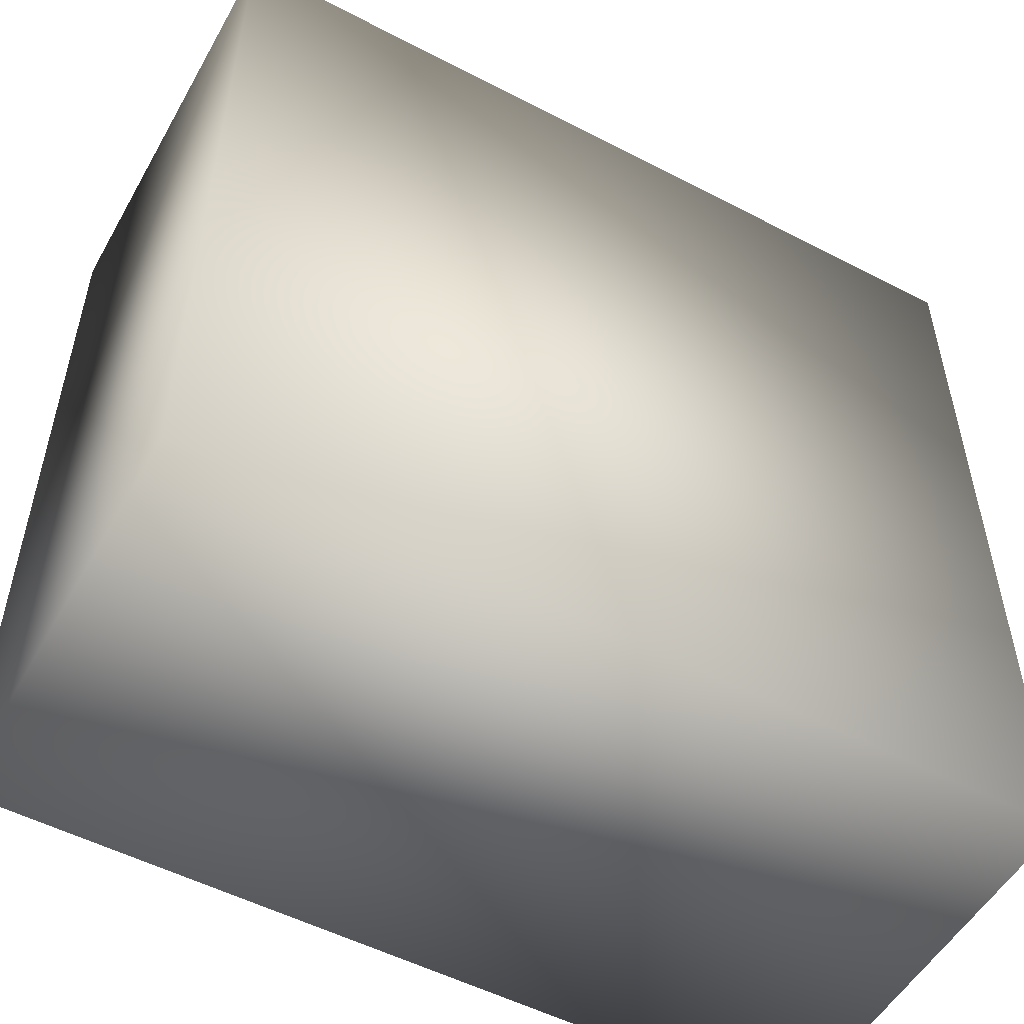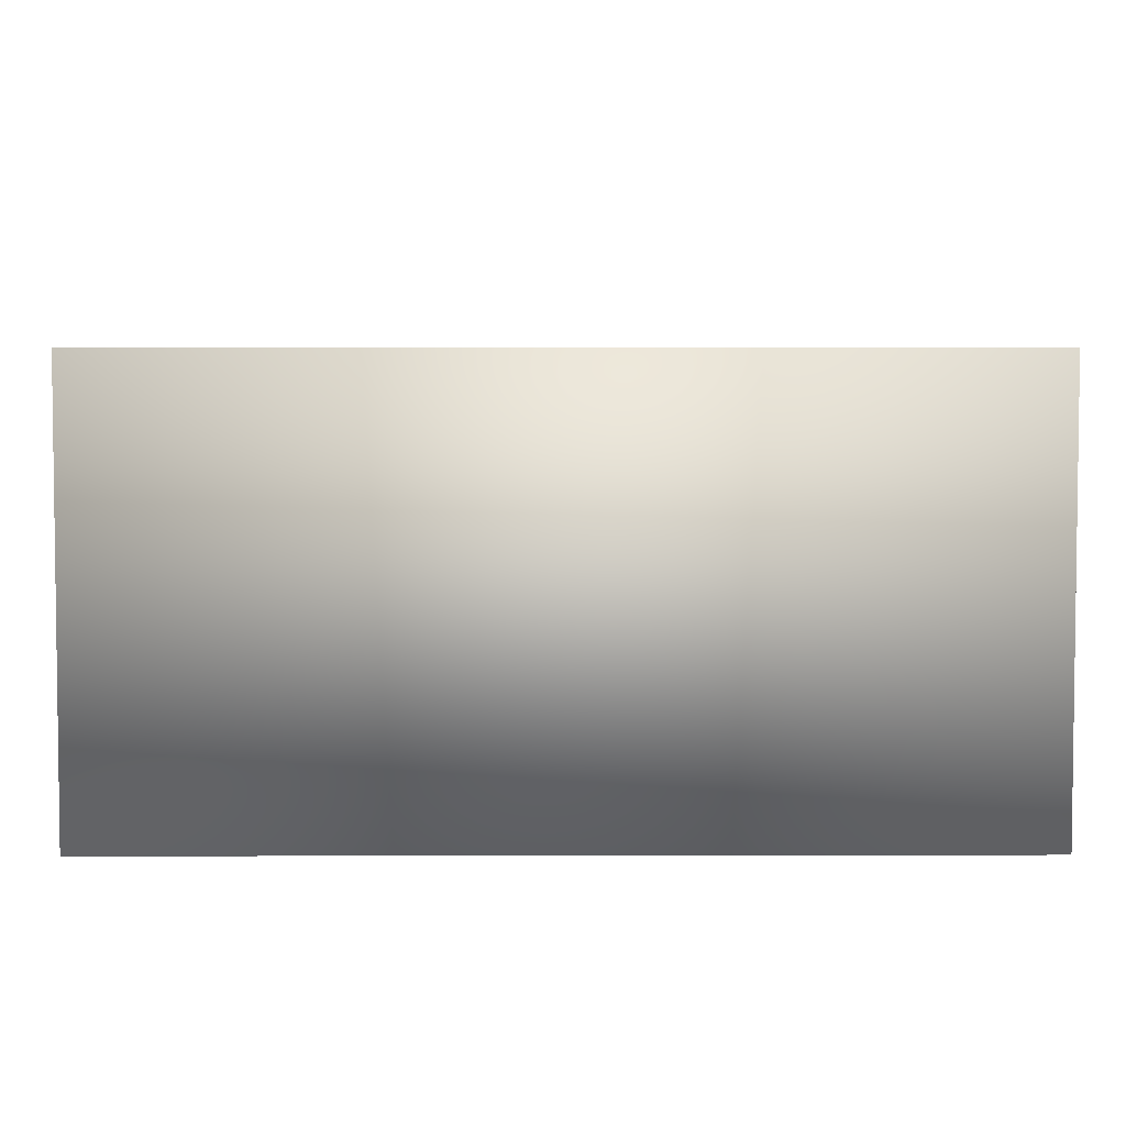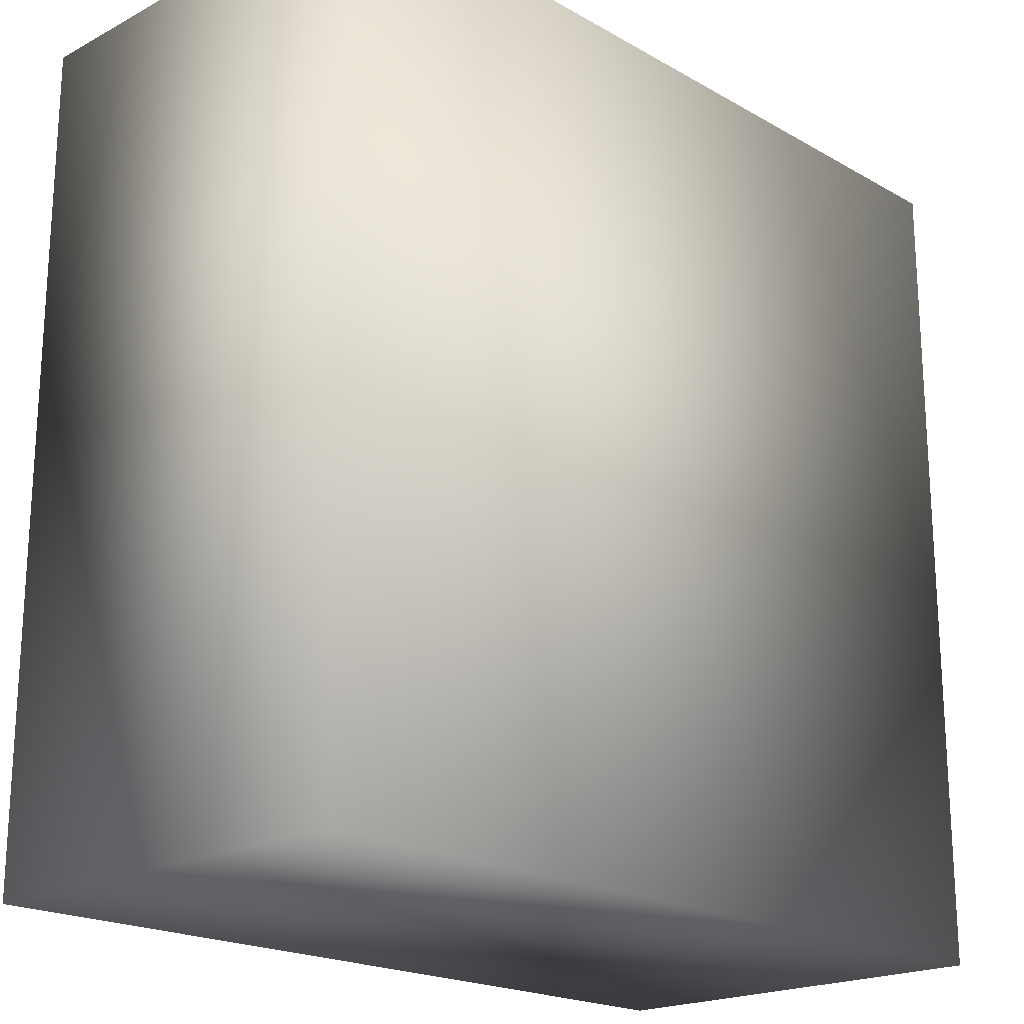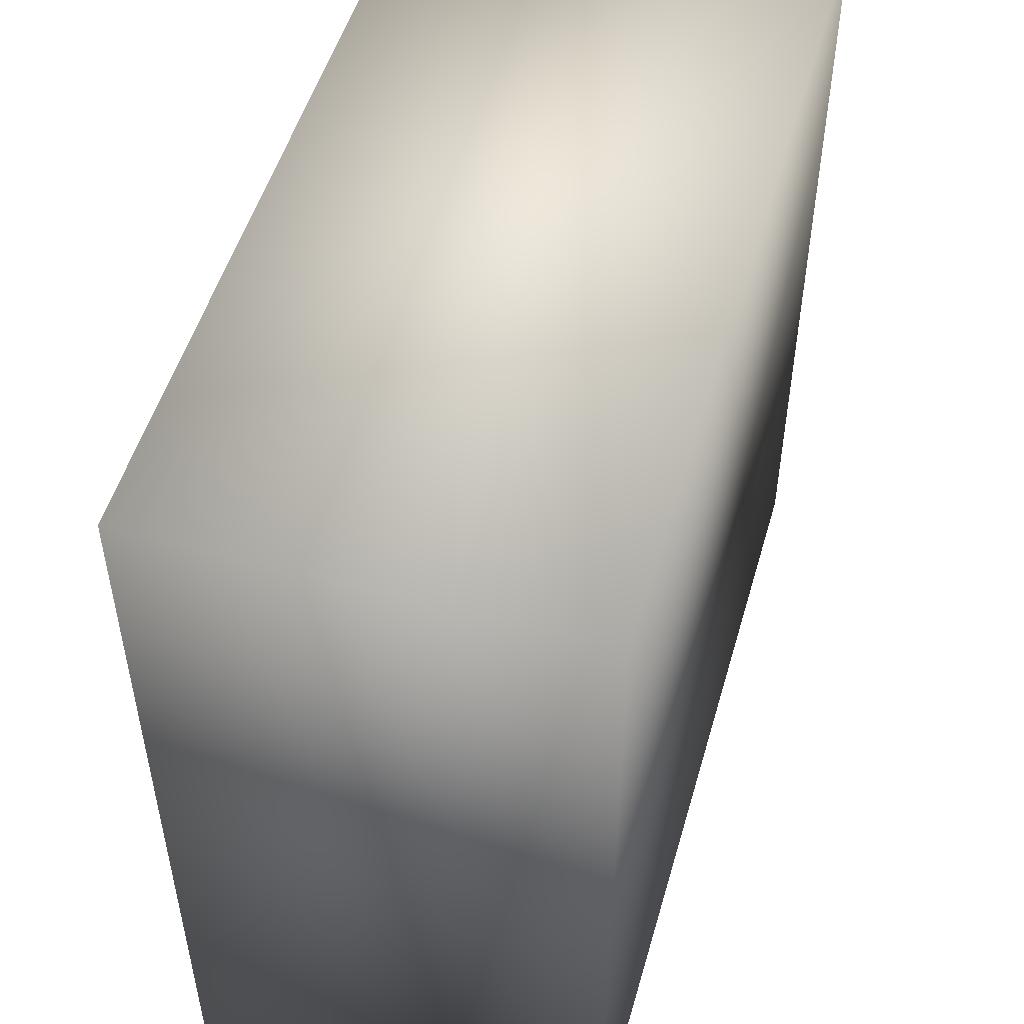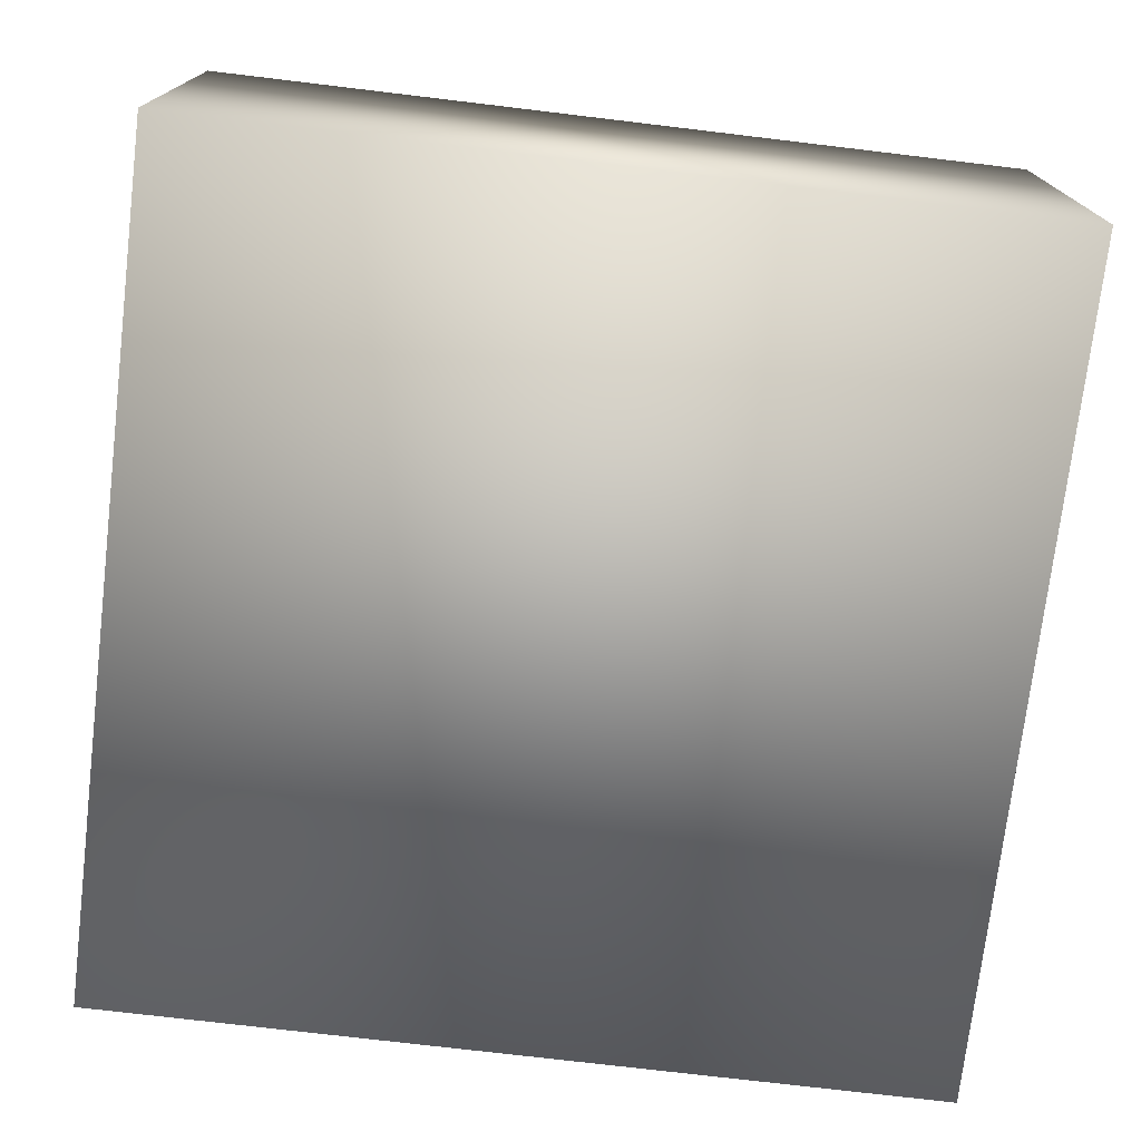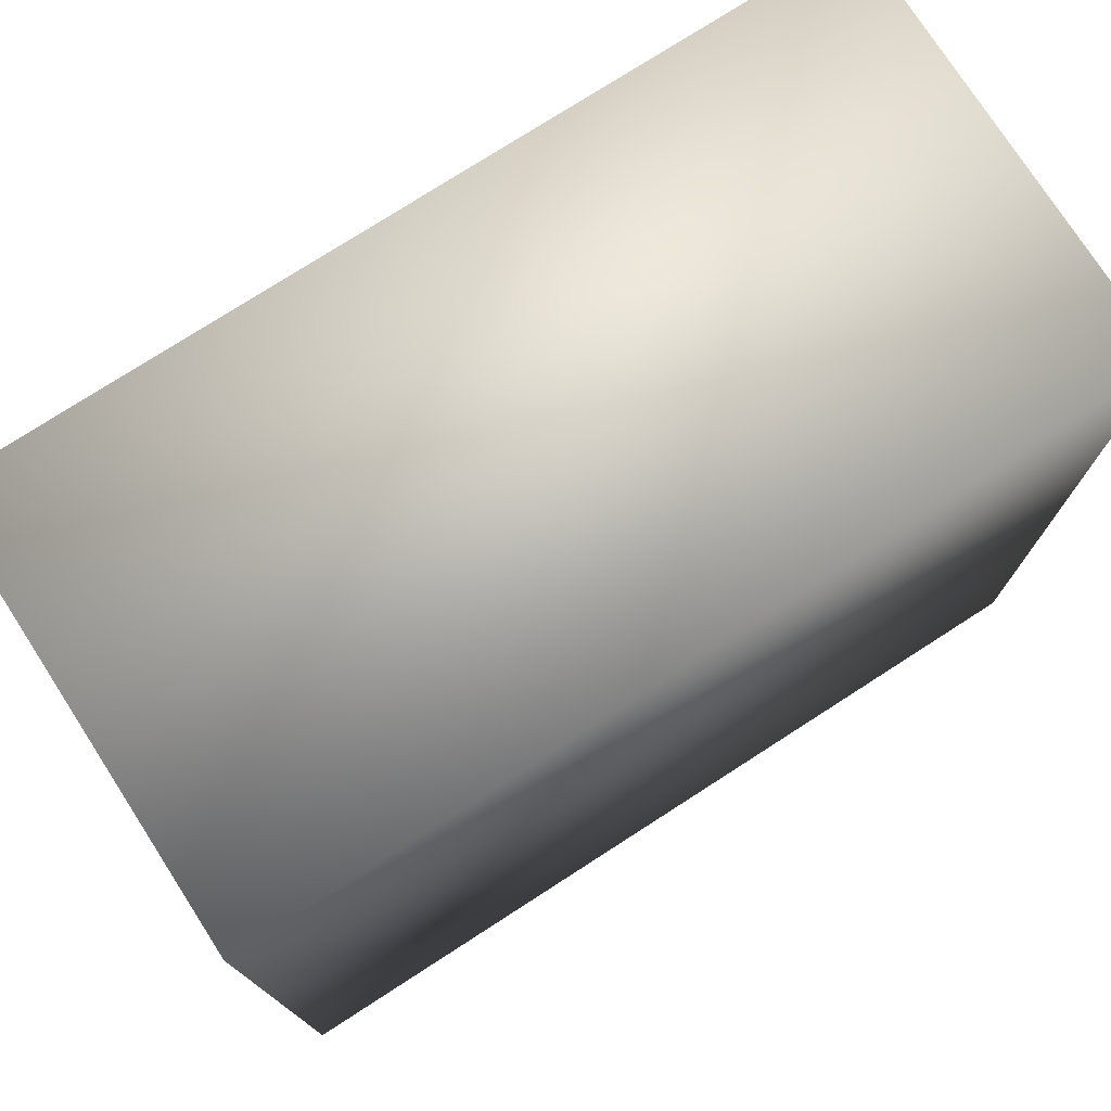
<metadata>
{"format":"obj","ext":"obj","renderer":"f3d","projection":"perspective","resolution":1024,"background":"white","views":[{"elev":-53.0,"azim":-29.1,"up":"+Z"},{"elev":4.6,"azim":-90.4,"up":"+Y"},{"elev":-20.1,"azim":134.0,"up":"+Z"},{"elev":51.6,"azim":-74.0,"up":"+Z"},{"elev":-74.4,"azim":83.2,"up":"+Y"},{"elev":76.2,"azim":147.2,"up":"+Z"}]}
</metadata>
<code>
v  -0.5 0 0.5
v  -0.5 0 -0.5
v  0.5 0 -0.5
v  0.5 0 0.5
v  -0.5 0.5 0.5
v  0.5 0.5 0.5
v  0.5 0.5 -0.5
v  -0.5 0.5 -0.5
o Box001
g Box001
f 1 2 3
f 1 3 4
f 5 6 7
f 5 7 8
f 1 4 6
f 1 6 5
f 4 3 7
f 4 7 6
f 3 2 8
f 3 8 7
f 2 1 5
f 2 5 8

</code>
